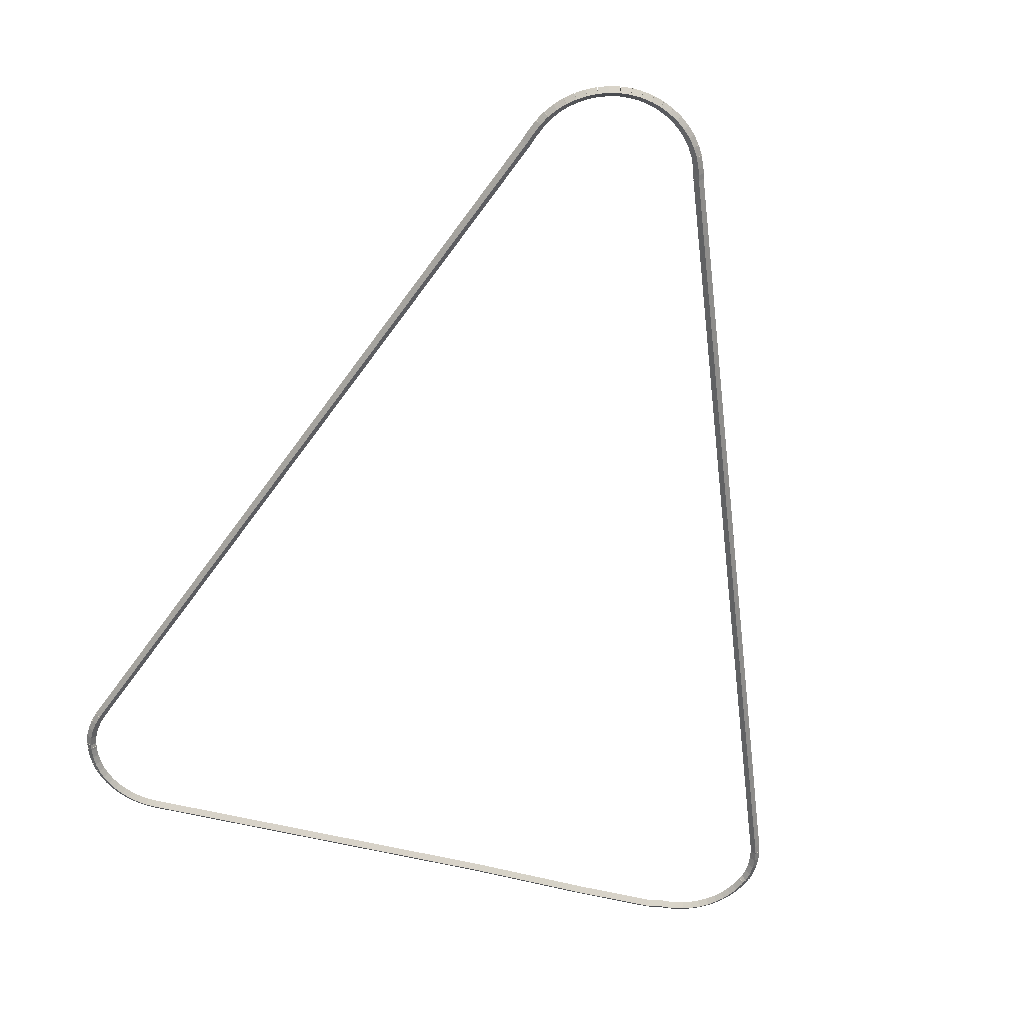
<metadata>
{"format":"obj","ext":"obj","renderer":"f3d","projection":"perspective","resolution":1024,"background":"white","views":[{"elev":-59.9,"azim":-14.1,"up":"+Z"}]}
</metadata>
<code>
g base_node_398_301_0
v -54.8 21.85 27.88
v -54.7 21.87 27.78
v -54.8 21.85 27.68
v -54.89 21.82 27.78
v -54.74 21.65 27.88
v -54.65 21.67 27.78
v -54.74 21.65 27.68
v -54.84 21.62 27.78
f 1 2 3 4
f 6 2 1 5
f 5 1 4 8
f 6 5 8 7
f 8 4 3 7
f 7 3 2 6
g base_node_398_301_0
v -54.83 22.05 27.88
v -54.73 22.06 27.78
v -54.83 22.05 27.68
v -54.93 22.03 27.78
v -54.8 21.85 27.88
v -54.7 21.86 27.78
v -54.8 21.85 27.68
v -54.9 21.83 27.78
f 9 10 11 12
f 14 10 9 13
f 13 9 12 16
f 14 13 16 15
f 16 12 11 15
f 15 11 10 14
g base_node_398_301_0
v -54.83 22.25 27.88
v -54.73 22.25 27.78
v -54.83 22.25 27.68
v -54.93 22.24 27.78
v -54.83 22.05 27.88
v -54.73 22.05 27.78
v -54.83 22.05 27.68
v -54.93 22.04 27.78
f 17 18 19 20
f 22 18 17 21
f 21 17 20 24
f 22 21 24 23
f 24 20 19 23
f 23 19 18 22
g base_node_398_301_0
v -54.81 22.44 27.88
v -54.71 22.43 27.78
v -54.81 22.44 27.68
v -54.91 22.45 27.78
v -54.83 22.25 27.88
v -54.73 22.24 27.78
v -54.83 22.25 27.68
v -54.93 22.26 27.78
f 25 26 27 28
f 30 26 25 29
f 29 25 28 32
f 30 29 32 31
f 32 28 27 31
f 31 27 26 30
g base_node_398_301_0
v -54.78 22.53 27.88
v -54.69 22.49 27.78
v -54.78 22.53 27.68
v -54.87 22.56 27.78
v -54.81 22.44 27.88
v -54.72 22.41 27.78
v -54.81 22.44 27.68
v -54.91 22.48 27.78
f 33 34 35 36
f 38 34 33 37
f 37 33 36 40
f 38 37 40 39
f 40 36 35 39
f 39 35 34 38
g base_node_398_301_0
v -54.77 22.58 27.88
v -54.67 22.56 27.78
v -54.77 22.58 27.68
v -54.87 22.6 27.78
v -54.78 22.53 27.88
v -54.68 22.5 27.78
v -54.78 22.53 27.68
v -54.88 22.55 27.78
f 41 42 43 44
f 46 42 41 45
f 45 41 44 48
f 46 45 48 47
f 48 44 43 47
f 47 43 42 46
g base_node_398_301_0
v -54.7 22.76 27.88
v -54.61 22.73 27.78
v -54.7 22.76 27.68
v -54.8 22.8 27.78
v -54.77 22.58 27.88
v -54.68 22.55 27.78
v -54.77 22.58 27.68
v -54.86 22.61 27.78
f 49 50 51 52
f 54 50 49 53
f 53 49 52 56
f 54 53 56 55
f 56 52 51 55
f 55 51 50 54
g base_node_398_301_0
v -54.62 22.94 27.88
v -54.53 22.89 27.78
v -54.62 22.94 27.68
v -54.71 22.98 27.78
v -54.7 22.76 27.88
v -54.61 22.72 27.78
v -54.7 22.76 27.68
v -54.79 22.81 27.78
f 57 58 59 60
f 62 58 57 61
f 61 57 60 64
f 62 61 64 63
f 64 60 59 63
f 63 59 58 62
g base_node_398_301_0
v -54.51 23.1 27.88
v -54.43 23.05 27.78
v -54.51 23.1 27.68
v -54.59 23.16 27.78
v -54.62 22.94 27.88
v -54.53 22.88 27.78
v -54.62 22.94 27.68
v -54.7 22.99 27.78
f 65 66 67 68
f 70 66 65 69
f 69 65 68 72
f 70 69 72 71
f 72 68 67 71
f 71 67 66 70
g base_node_398_301_0
v -54.38 23.25 27.88
v -54.31 23.19 27.78
v -54.38 23.25 27.68
v -54.46 23.32 27.78
v -54.51 23.1 27.88
v -54.43 23.04 27.78
v -54.51 23.1 27.68
v -54.59 23.17 27.78
f 73 74 75 76
f 78 74 73 77
f 77 73 76 80
f 78 77 80 79
f 80 76 75 79
f 79 75 74 78
g base_node_398_301_0
v -54.24 23.38 27.88
v -54.17 23.31 27.78
v -54.24 23.38 27.68
v -54.31 23.46 27.78
v -54.38 23.25 27.88
v -54.32 23.18 27.78
v -54.38 23.25 27.68
v -54.45 23.32 27.78
f 81 82 83 84
f 86 82 81 85
f 85 81 84 88
f 86 85 88 87
f 88 84 83 87
f 87 83 82 86
g base_node_398_301_0
v -54.08 23.5 27.88
v -54.02 23.42 27.78
v -54.08 23.5 27.68
v -54.14 23.58 27.78
v -54.24 23.38 27.88
v -54.18 23.3 27.78
v -54.24 23.38 27.68
v -54.3 23.46 27.78
f 89 90 91 92
f 94 90 89 93
f 93 89 92 96
f 94 93 96 95
f 96 92 91 95
f 95 91 90 94
g base_node_398_301_0
v -53.91 23.6 27.88
v -53.86 23.51 27.78
v -53.91 23.6 27.68
v -53.96 23.69 27.78
v -54.08 23.5 27.88
v -54.03 23.41 27.78
v -54.08 23.5 27.68
v -54.13 23.59 27.78
f 97 98 99 100
f 102 98 97 101
f 101 97 100 104
f 102 101 104 103
f 104 100 99 103
f 103 99 98 102
g base_node_398_301_0
v -53.73 23.68 27.88
v -53.69 23.59 27.78
v -53.73 23.68 27.68
v -53.77 23.77 27.78
v -53.91 23.6 27.88
v -53.87 23.51 27.78
v -53.91 23.6 27.68
v -53.95 23.69 27.78
f 105 106 107 108
f 110 106 105 109
f 109 105 108 112
f 110 109 112 111
f 112 108 107 111
f 111 107 106 110
g base_node_398_301_0
v -53.54 23.73 27.88
v -53.51 23.64 27.78
v -53.54 23.73 27.68
v -53.56 23.83 27.78
v -53.73 23.68 27.88
v -53.7 23.58 27.78
v -53.73 23.68 27.68
v -53.76 23.77 27.78
f 113 114 115 116
f 118 114 113 117
f 117 113 116 120
f 118 117 120 119
f 120 116 115 119
f 119 115 114 118
g base_node_398_301_0
v -53.34 23.77 27.88
v -53.32 23.67 27.78
v -53.34 23.77 27.68
v -53.35 23.87 27.78
v -53.54 23.73 27.88
v -53.52 23.64 27.78
v -53.54 23.73 27.68
v -53.55 23.83 27.78
f 121 122 123 124
f 126 122 121 125
f 125 121 124 128
f 126 125 128 127
f 128 124 123 127
f 127 123 122 126
g base_node_398_301_0
v -53.13 23.78 27.88
v -53.13 23.68 27.78
v -53.13 23.78 27.68
v -53.14 23.88 27.78
v -53.34 23.77 27.88
v -53.33 23.67 27.78
v -53.34 23.77 27.68
v -53.34 23.87 27.78
f 129 130 131 132
f 134 130 129 133
f 133 129 132 136
f 134 133 136 135
f 136 132 131 135
f 135 131 130 134
g base_node_398_301_0
v -45.63 23.88 27.78
v -45.63 23.78 27.88
v -45.63 23.68 27.78
v -45.63 23.78 27.68
v -53.13 23.88 27.78
v -53.13 23.78 27.88
v -53.13 23.68 27.78
v -53.13 23.78 27.68
f 137 138 139 140
f 142 138 137 141
f 141 137 140 144
f 142 141 144 143
f 144 140 139 143
f 143 139 138 142
g base_node_398_301_0
v -43.16 23.84 27.88
v -43.16 23.74 27.78
v -43.16 23.84 27.68
v -43.17 23.94 27.78
v -45.63 23.78 27.88
v -45.63 23.68 27.78
v -45.63 23.78 27.68
v -45.63 23.88 27.78
f 145 146 147 148
f 150 146 145 149
f 149 145 148 152
f 150 149 152 151
f 152 148 147 151
f 151 147 146 150
g base_node_398_301_0
v -41.51 23.94 27.78
v -41.51 23.84 27.88
v -41.51 23.74 27.78
v -41.51 23.84 27.68
v -43.16 23.94 27.78
v -43.16 23.84 27.88
v -43.16 23.74 27.78
v -43.16 23.84 27.68
f 153 154 155 156
f 158 154 153 157
f 157 153 156 160
f 158 157 160 159
f 160 156 155 159
f 159 155 154 158
g base_node_398_301_0
v -41.21 23.78 27.88
v -41.23 23.68 27.78
v -41.21 23.78 27.68
v -41.19 23.88 27.78
v -41.51 23.84 27.88
v -41.53 23.74 27.78
v -41.51 23.84 27.68
v -41.49 23.94 27.78
f 161 162 163 164
f 166 162 161 165
f 165 161 164 168
f 166 165 168 167
f 168 164 163 167
f 167 163 162 166
g base_node_398_301_0
v -41.1 23.78 27.88
v -41.1 23.68 27.78
v -41.1 23.78 27.68
v -41.1 23.88 27.78
v -41.21 23.78 27.88
v -41.21 23.68 27.78
v -41.21 23.78 27.68
v -41.21 23.88 27.78
f 169 170 171 172
f 174 170 169 173
f 173 169 172 176
f 174 173 176 175
f 176 172 171 175
f 175 171 170 174
g base_node_398_301_0
v -40.9 23.76 27.88
v -40.91 23.66 27.78
v -40.9 23.76 27.68
v -40.89 23.86 27.78
v -41.1 23.78 27.88
v -41.12 23.68 27.78
v -41.1 23.78 27.68
v -41.09 23.88 27.78
f 177 178 179 180
f 182 178 177 181
f 181 177 180 184
f 182 181 184 183
f 184 180 179 183
f 183 179 178 182
g base_node_398_301_0
v -40.71 23.71 27.88
v -40.73 23.62 27.78
v -40.71 23.71 27.68
v -40.68 23.81 27.78
v -40.9 23.76 27.88
v -40.92 23.66 27.78
v -40.9 23.76 27.68
v -40.88 23.86 27.78
f 185 186 187 188
f 190 186 185 189
f 189 185 188 192
f 190 189 192 191
f 192 188 187 191
f 191 187 186 190
g base_node_398_301_0
v -40.52 23.65 27.88
v -40.55 23.55 27.78
v -40.52 23.65 27.68
v -40.49 23.74 27.78
v -40.71 23.71 27.88
v -40.74 23.62 27.78
v -40.71 23.71 27.68
v -40.67 23.81 27.78
f 193 194 195 196
f 198 194 193 197
f 197 193 196 200
f 198 197 200 199
f 200 196 195 199
f 199 195 194 198
g base_node_398_301_0
v -40.34 23.56 27.88
v -40.38 23.47 27.78
v -40.34 23.56 27.68
v -40.3 23.65 27.78
v -40.52 23.65 27.88
v -40.56 23.56 27.78
v -40.52 23.65 27.68
v -40.47 23.74 27.78
f 201 202 203 204
f 206 202 201 205
f 205 201 204 208
f 206 205 208 207
f 208 204 203 207
f 207 203 202 206
g base_node_398_301_0
v -40.17 23.45 27.88
v -40.23 23.37 27.78
v -40.17 23.45 27.68
v -40.12 23.54 27.78
v -40.34 23.56 27.88
v -40.39 23.48 27.78
v -40.34 23.56 27.68
v -40.29 23.64 27.78
f 209 210 211 212
f 214 210 209 213
f 213 209 212 216
f 214 213 216 215
f 216 212 211 215
f 215 211 210 214
g base_node_398_301_0
v -40.02 23.33 27.88
v -40.08 23.25 27.78
v -40.02 23.33 27.68
v -39.96 23.41 27.78
v -40.17 23.45 27.88
v -40.24 23.38 27.78
v -40.17 23.45 27.68
v -40.11 23.53 27.78
f 217 218 219 220
f 222 218 217 221
f 221 217 220 224
f 222 221 224 223
f 224 220 219 223
f 223 219 218 222
g base_node_398_301_0
v -39.88 23.19 27.88
v -39.96 23.12 27.78
v -39.88 23.19 27.68
v -39.81 23.26 27.78
v -40.02 23.33 27.88
v -40.09 23.26 27.78
v -40.02 23.33 27.68
v -39.95 23.4 27.78
f 225 226 227 228
f 230 226 225 229
f 229 225 228 232
f 230 229 232 231
f 232 228 227 231
f 231 227 226 230
g base_node_398_301_0
v -39.77 23.04 27.88
v -39.85 22.98 27.78
v -39.77 23.04 27.68
v -39.69 23.1 27.78
v -39.88 23.19 27.88
v -39.96 23.13 27.78
v -39.88 23.19 27.68
v -39.81 23.25 27.78
f 233 234 235 236
f 238 234 233 237
f 237 233 236 240
f 238 237 240 239
f 240 236 235 239
f 239 235 234 238
g base_node_398_301_0
v -39.67 22.87 27.88
v -39.75 22.82 27.78
v -39.67 22.87 27.68
v -39.58 22.92 27.78
v -39.77 23.04 27.88
v -39.85 22.99 27.78
v -39.77 23.04 27.68
v -39.68 23.09 27.78
f 241 242 243 244
f 246 242 241 245
f 245 241 244 248
f 246 245 248 247
f 248 244 243 247
f 247 243 242 246
g base_node_398_301_0
v -39.59 22.69 27.88
v -39.68 22.65 27.78
v -39.59 22.69 27.68
v -39.5 22.73 27.78
v -39.67 22.87 27.88
v -39.76 22.83 27.78
v -39.67 22.87 27.68
v -39.58 22.91 27.78
f 249 250 251 252
f 254 250 249 253
f 253 249 252 256
f 254 253 256 255
f 256 252 251 255
f 255 251 250 254
g base_node_398_301_0
v -39.57 22.64 27.88
v -39.67 22.61 27.78
v -39.57 22.64 27.68
v -39.48 22.67 27.78
v -39.59 22.69 27.88
v -39.69 22.66 27.78
v -39.59 22.69 27.68
v -39.49 22.72 27.78
f 257 258 259 260
f 262 258 257 261
f 261 257 260 264
f 262 261 264 263
f 264 260 259 263
f 263 259 258 262
g base_node_398_301_0
v -39.53 22.56 27.88
v -39.62 22.51 27.78
v -39.53 22.56 27.68
v -39.44 22.6 27.78
v -39.57 22.64 27.88
v -39.66 22.59 27.78
v -39.57 22.64 27.68
v -39.48 22.68 27.78
f 265 266 267 268
f 270 266 265 269
f 269 265 268 272
f 270 269 272 271
f 272 268 267 271
f 271 267 266 270
g base_node_398_301_0
v -39.5 22.36 27.88
v -39.6 22.34 27.78
v -39.5 22.36 27.68
v -39.4 22.38 27.78
v -39.53 22.56 27.88
v -39.63 22.54 27.78
v -39.53 22.56 27.68
v -39.43 22.57 27.78
f 273 274 275 276
f 278 274 273 277
f 277 273 276 280
f 278 277 280 279
f 280 276 275 279
f 279 275 274 278
g base_node_398_301_0
v -39.49 22.16 27.88
v -39.59 22.16 27.78
v -39.49 22.16 27.68
v -39.39 22.17 27.78
v -39.5 22.36 27.88
v -39.6 22.36 27.78
v -39.5 22.36 27.68
v -39.4 22.37 27.78
f 281 282 283 284
f 286 282 281 285
f 285 281 284 288
f 286 285 288 287
f 288 284 283 287
f 287 283 282 286
g base_node_398_301_0
v -39.51 21.96 27.88
v -39.61 21.97 27.78
v -39.51 21.96 27.68
v -39.41 21.95 27.78
v -39.49 22.16 27.88
v -39.59 22.17 27.78
v -39.49 22.16 27.68
v -39.39 22.15 27.78
f 289 290 291 292
f 294 290 289 293
f 293 289 292 296
f 294 293 296 295
f 296 292 291 295
f 295 291 290 294
g base_node_398_301_0
v -39.55 21.76 27.88
v -39.64 21.78 27.78
v -39.55 21.76 27.68
v -39.45 21.74 27.78
v -39.51 21.96 27.88
v -39.6 21.98 27.78
v -39.51 21.96 27.68
v -39.41 21.94 27.78
f 297 298 299 300
f 302 298 297 301
f 301 297 300 304
f 302 301 304 303
f 304 300 299 303
f 303 299 298 302
g base_node_398_301_0
v -39.61 21.57 27.88
v -39.71 21.6 27.78
v -39.61 21.57 27.68
v -39.52 21.53 27.78
v -39.55 21.76 27.88
v -39.64 21.79 27.78
v -39.55 21.76 27.68
v -39.45 21.73 27.78
f 305 306 307 308
f 310 306 305 309
f 309 305 308 312
f 310 309 312 311
f 312 308 307 311
f 311 307 306 310
g base_node_398_301_0
v -39.77 21.17 27.88
v -39.86 21.21 27.78
v -39.77 21.17 27.68
v -39.67 21.14 27.78
v -39.61 21.57 27.88
v -39.71 21.6 27.78
v -39.61 21.57 27.68
v -39.52 21.53 27.78
f 313 314 315 316
f 318 314 313 317
f 317 313 316 320
f 318 317 320 319
f 320 316 315 319
f 319 315 314 318
g base_node_398_301_0
v -44.01 10.1 27.88
v -44.1 10.13 27.78
v -44.01 10.1 27.68
v -43.92 10.06 27.78
v -39.77 21.17 27.88
v -39.86 21.21 27.78
v -39.77 21.17 27.68
v -39.67 21.14 27.78
f 321 322 323 324
f 326 322 321 325
f 325 321 324 328
f 326 325 328 327
f 328 324 323 327
f 327 323 322 326
g base_node_398_301_0
v -45.47 6.286 27.88
v -45.57 6.322 27.78
v -45.47 6.286 27.68
v -45.38 6.25 27.78
v -44.01 10.1 27.88
v -44.1 10.13 27.78
v -44.01 10.1 27.68
v -43.92 10.06 27.78
f 329 330 331 332
f 334 330 329 333
f 333 329 332 336
f 334 333 336 335
f 336 332 331 335
f 335 331 330 334
g base_node_398_301_0
v -45.51 6.174 27.88
v -45.6 6.201 27.78
v -45.51 6.174 27.68
v -45.41 6.147 27.78
v -45.47 6.286 27.88
v -45.57 6.313 27.78
v -45.47 6.286 27.68
v -45.38 6.259 27.78
f 337 338 339 340
f 342 338 337 341
f 341 337 340 344
f 342 341 344 343
f 344 340 339 343
f 343 339 338 342
g base_node_398_301_0
v -45.55 6.048 27.88
v -45.65 6.084 27.78
v -45.55 6.048 27.68
v -45.46 6.012 27.78
v -45.51 6.174 27.88
v -45.6 6.21 27.78
v -45.51 6.174 27.68
v -45.41 6.138 27.78
f 345 346 347 348
f 350 346 345 349
f 349 345 348 352
f 350 349 352 351
f 352 348 347 351
f 351 347 346 350
g base_node_398_301_0
v -45.64 5.848 27.88
v -45.73 5.888 27.78
v -45.64 5.848 27.68
v -45.55 5.807 27.78
v -45.55 6.048 27.88
v -45.65 6.089 27.78
v -45.55 6.048 27.68
v -45.46 6.008 27.78
f 353 354 355 356
f 358 354 353 357
f 357 353 356 360
f 358 357 360 359
f 360 356 355 359
f 359 355 354 358
g base_node_398_301_0
v -45.76 5.663 27.88
v -45.84 5.716 27.78
v -45.76 5.663 27.68
v -45.67 5.611 27.78
v -45.64 5.848 27.88
v -45.73 5.9 27.78
v -45.64 5.848 27.68
v -45.56 5.795 27.78
f 361 362 363 364
f 366 362 361 365
f 365 361 364 368
f 366 365 368 367
f 368 364 363 367
f 367 363 362 366
g base_node_398_301_0
v -45.89 5.497 27.88
v -45.97 5.56 27.78
v -45.89 5.497 27.68
v -45.81 5.434 27.78
v -45.76 5.663 27.88
v -45.83 5.726 27.78
v -45.76 5.663 27.68
v -45.68 5.601 27.78
f 369 370 371 372
f 374 370 369 373
f 373 369 372 376
f 374 373 376 375
f 376 372 371 375
f 375 371 370 374
g base_node_398_301_0
v -46.04 5.349 27.88
v -46.11 5.421 27.78
v -46.04 5.349 27.68
v -45.97 5.277 27.78
v -45.89 5.497 27.88
v -45.96 5.569 27.78
v -45.89 5.497 27.68
v -45.82 5.425 27.78
f 377 378 379 380
f 382 378 377 381
f 381 377 380 384
f 382 381 384 383
f 384 380 379 383
f 383 379 378 382
g base_node_398_301_0
v -46.21 5.222 27.88
v -46.27 5.302 27.78
v -46.21 5.222 27.68
v -46.15 5.142 27.78
v -46.04 5.349 27.88
v -46.1 5.429 27.78
v -46.04 5.349 27.68
v -45.98 5.269 27.78
f 385 386 387 388
f 390 386 385 389
f 389 385 388 392
f 390 389 392 391
f 392 388 387 391
f 391 387 386 390
g base_node_398_301_0
v -46.4 5.116 27.88
v -46.45 5.202 27.78
v -46.4 5.116 27.68
v -46.35 5.029 27.78
v -46.21 5.222 27.88
v -46.26 5.308 27.78
v -46.21 5.222 27.68
v -46.16 5.135 27.78
f 393 394 395 396
f 398 394 393 397
f 397 393 396 400
f 398 397 400 399
f 400 396 395 399
f 399 395 394 398
g base_node_398_301_0
v -46.59 5.032 27.88
v -46.63 5.124 27.78
v -46.59 5.032 27.68
v -46.55 4.94 27.78
v -46.4 5.116 27.88
v -46.44 5.207 27.78
v -46.4 5.116 27.68
v -46.36 5.024 27.78
f 401 402 403 404
f 406 402 401 405
f 405 401 404 408
f 406 405 408 407
f 408 404 403 407
f 407 403 402 406
g base_node_398_301_0
v -46.79 4.973 27.88
v -46.82 5.069 27.78
v -46.79 4.973 27.68
v -46.77 4.877 27.78
v -46.59 5.032 27.88
v -46.62 5.128 27.78
v -46.59 5.032 27.68
v -46.56 4.936 27.78
f 409 410 411 412
f 414 410 409 413
f 413 409 412 416
f 414 413 416 415
f 416 412 411 415
f 415 411 410 414
g base_node_398_301_0
v -47 4.938 27.88
v -47.02 5.037 27.78
v -47 4.938 27.68
v -46.98 4.84 27.78
v -46.79 4.973 27.88
v -46.81 5.071 27.78
v -46.79 4.973 27.68
v -46.78 4.874 27.78
f 417 418 419 420
f 422 418 417 421
f 421 417 420 424
f 422 421 424 423
f 424 420 419 423
f 423 419 418 422
g base_node_398_301_0
v -47.21 4.93 27.88
v -47.21 5.03 27.78
v -47.21 4.93 27.68
v -47.21 4.831 27.78
v -47 4.938 27.88
v -47 5.038 27.78
v -47 4.938 27.68
v -47 4.838 27.78
f 425 426 427 428
f 430 426 425 429
f 429 425 428 432
f 430 429 432 431
f 432 428 427 431
f 431 427 426 430
g base_node_398_301_0
v -47.42 4.949 27.88
v -47.41 5.049 27.78
v -47.42 4.949 27.68
v -47.43 4.85 27.78
v -47.21 4.93 27.88
v -47.2 5.03 27.78
v -47.21 4.93 27.68
v -47.22 4.831 27.78
f 433 434 435 436
f 438 434 433 437
f 437 433 436 440
f 438 437 440 439
f 440 436 435 439
f 439 435 434 438
g base_node_398_301_0
v -47.63 4.994 27.88
v -47.6 5.092 27.78
v -47.63 4.994 27.68
v -47.65 4.897 27.78
v -47.42 4.949 27.88
v -47.4 5.047 27.78
v -47.42 4.949 27.68
v -47.44 4.852 27.78
f 441 442 443 444
f 446 442 441 445
f 445 441 444 448
f 446 445 448 447
f 448 444 443 447
f 447 443 442 446
g base_node_398_301_0
v -47.82 5.064 27.88
v -47.79 5.159 27.78
v -47.82 5.064 27.68
v -47.86 4.97 27.78
v -47.63 4.994 27.88
v -47.59 5.089 27.78
v -47.63 4.994 27.68
v -47.66 4.9 27.78
f 449 450 451 452
f 454 450 449 453
f 453 449 452 456
f 454 453 456 455
f 456 452 451 455
f 455 451 450 454
g base_node_398_301_0
v -48.02 5.157 27.88
v -47.97 5.247 27.78
v -48.02 5.157 27.68
v -48.06 5.067 27.78
v -47.82 5.064 27.88
v -47.78 5.154 27.78
v -47.82 5.064 27.68
v -47.87 4.974 27.78
f 457 458 459 460
f 462 458 457 461
f 461 457 460 464
f 462 461 464 463
f 464 460 459 463
f 463 459 458 462
g base_node_398_301_0
v -48.19 5.272 27.88
v -48.14 5.356 27.78
v -48.19 5.272 27.68
v -48.25 5.188 27.78
v -48.02 5.157 27.88
v -47.96 5.241 27.78
v -48.02 5.157 27.68
v -48.07 5.073 27.78
f 465 466 467 468
f 470 466 465 469
f 469 465 468 472
f 470 469 472 471
f 472 468 467 471
f 471 467 466 470
g base_node_398_301_0
v -48.36 5.409 27.88
v -48.29 5.485 27.78
v -48.36 5.409 27.68
v -48.42 5.332 27.78
v -48.19 5.272 27.88
v -48.13 5.349 27.78
v -48.19 5.272 27.68
v -48.26 5.196 27.78
f 473 474 475 476
f 478 474 473 477
f 477 473 476 480
f 478 477 480 479
f 480 476 475 479
f 479 475 474 478
g base_node_398_301_0
v -48.5 5.564 27.88
v -48.43 5.633 27.78
v -48.5 5.564 27.68
v -48.58 5.496 27.78
v -48.36 5.409 27.88
v -48.28 5.477 27.78
v -48.36 5.409 27.68
v -48.43 5.34 27.78
f 481 482 483 484
f 486 482 481 485
f 485 481 484 488
f 486 485 488 487
f 488 484 483 487
f 487 483 482 486
g base_node_398_301_0
v -48.63 5.738 27.88
v -48.55 5.797 27.78
v -48.63 5.738 27.68
v -48.71 5.68 27.78
v -48.5 5.564 27.88
v -48.42 5.623 27.78
v -48.5 5.564 27.68
v -48.58 5.506 27.78
f 489 490 491 492
f 494 490 489 493
f 493 489 492 496
f 494 493 496 495
f 496 492 491 495
f 495 491 490 494
g base_node_398_301_0
v -48.73 5.93 27.88
v -48.64 5.977 27.78
v -48.73 5.93 27.68
v -48.82 5.882 27.78
v -48.63 5.738 27.88
v -48.54 5.786 27.78
v -48.63 5.738 27.68
v -48.72 5.691 27.78
f 497 498 499 500
f 502 498 497 501
f 501 497 500 504
f 502 501 504 503
f 504 500 499 503
f 503 499 498 502
g base_node_398_301_0
v -48.83 6.181 27.88
v -48.74 6.217 27.78
v -48.83 6.181 27.68
v -48.92 6.145 27.78
v -48.73 5.93 27.88
v -48.64 5.966 27.78
v -48.73 5.93 27.68
v -48.82 5.893 27.78
f 505 506 507 508
f 510 506 505 509
f 509 505 508 512
f 510 509 512 511
f 512 508 507 511
f 511 507 506 510
g base_node_398_301_0
v -48.89 6.372 27.88
v -48.8 6.404 27.78
v -48.89 6.372 27.68
v -48.99 6.341 27.78
v -48.83 6.181 27.88
v -48.73 6.212 27.78
v -48.83 6.181 27.68
v -48.92 6.149 27.78
f 513 514 515 516
f 518 514 513 517
f 517 513 516 520
f 518 517 520 519
f 520 516 515 519
f 519 515 514 518
g base_node_398_301_0
v -54.74 21.65 27.88
v -54.65 21.68 27.78
v -54.74 21.65 27.68
v -54.83 21.61 27.78
v -48.89 6.372 27.88
v -48.8 6.408 27.78
v -48.89 6.372 27.68
v -48.99 6.337 27.78
f 521 522 523 524
f 526 522 521 525
f 525 521 524 528
f 526 525 528 527
f 528 524 523 527
f 527 523 522 526

</code>
